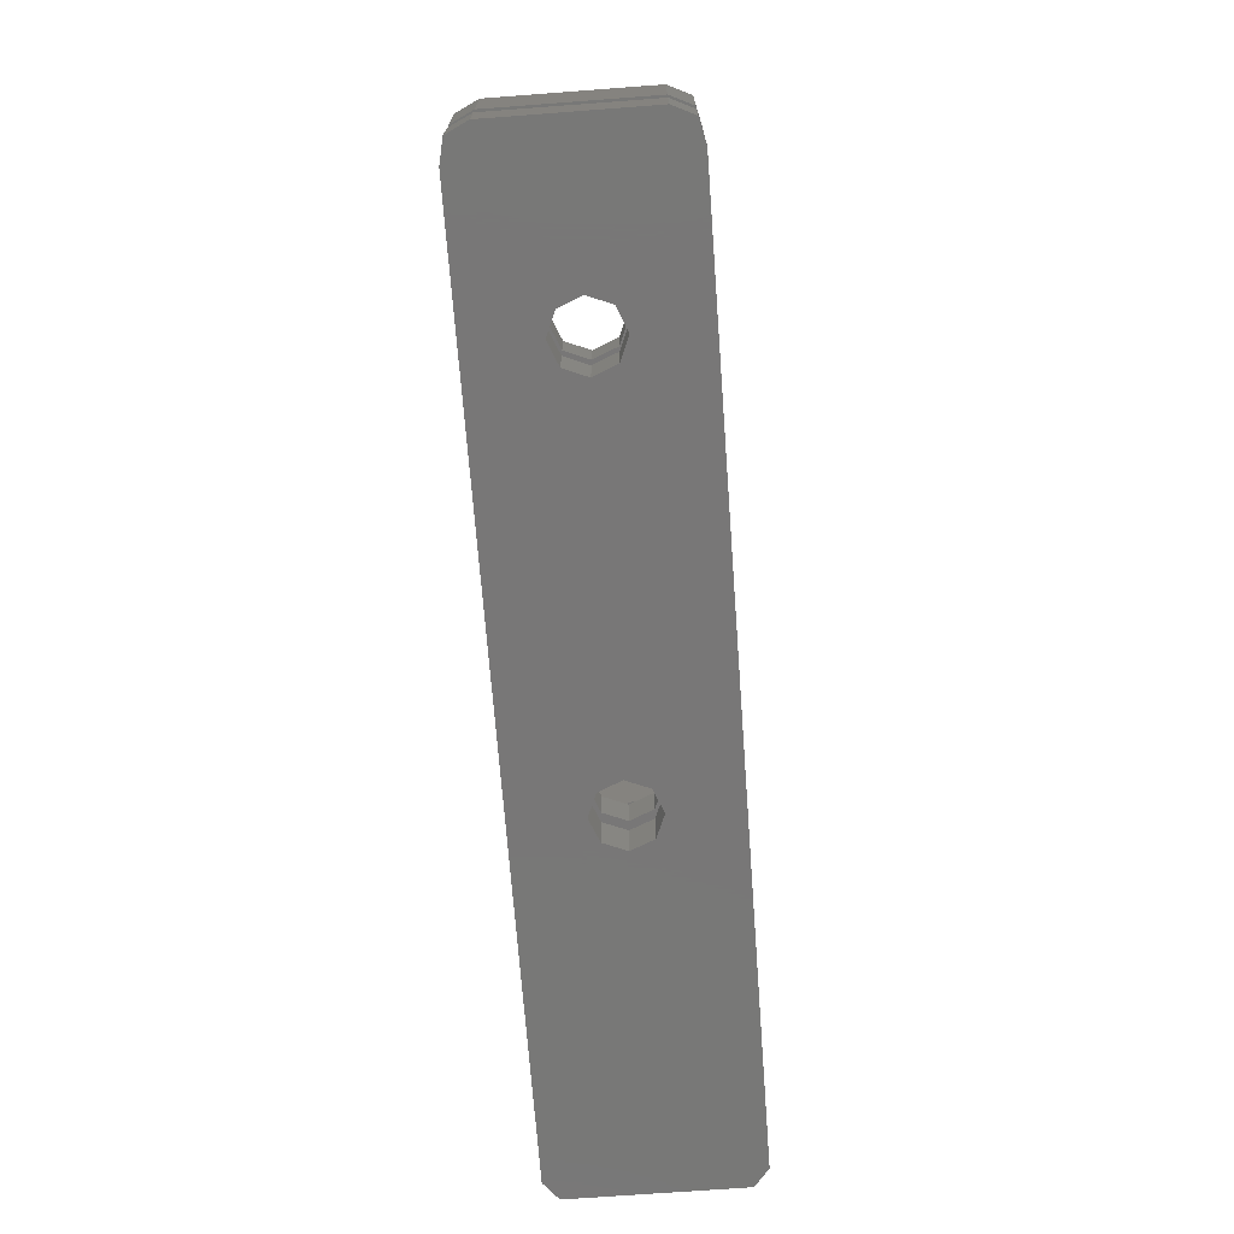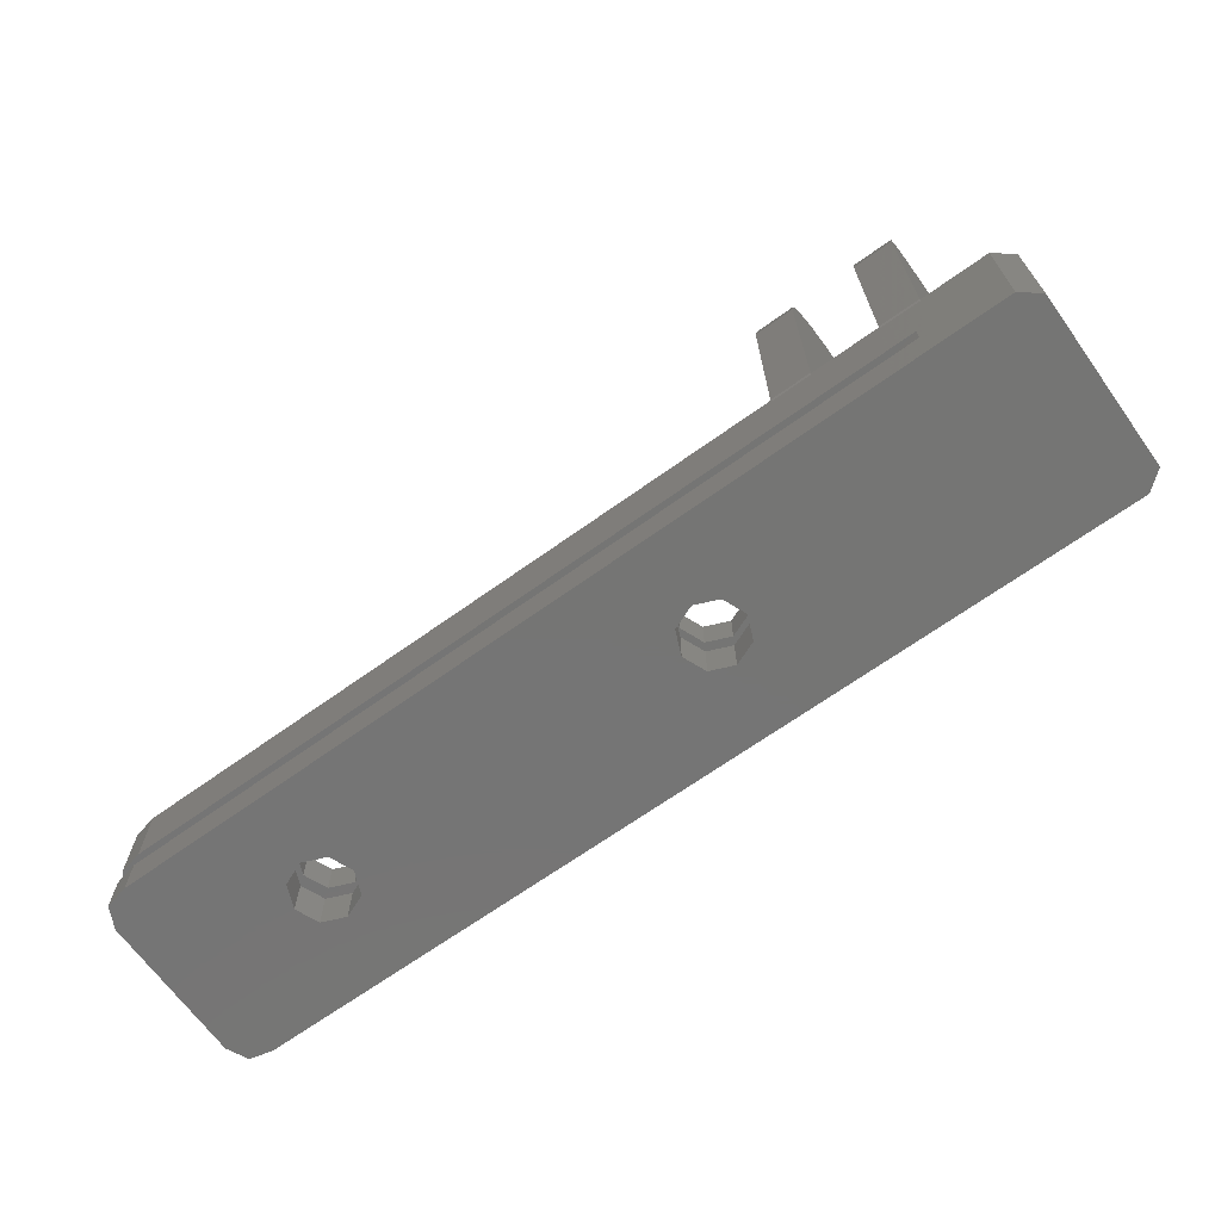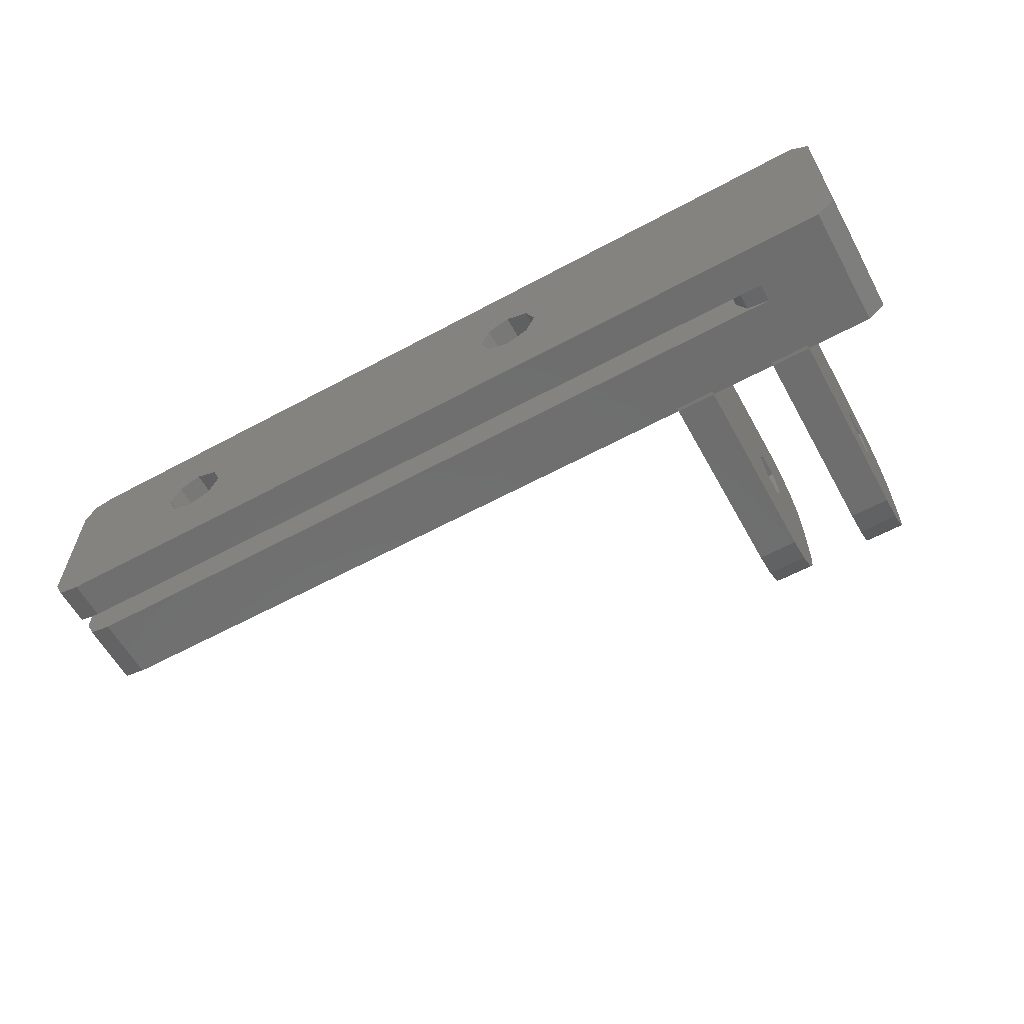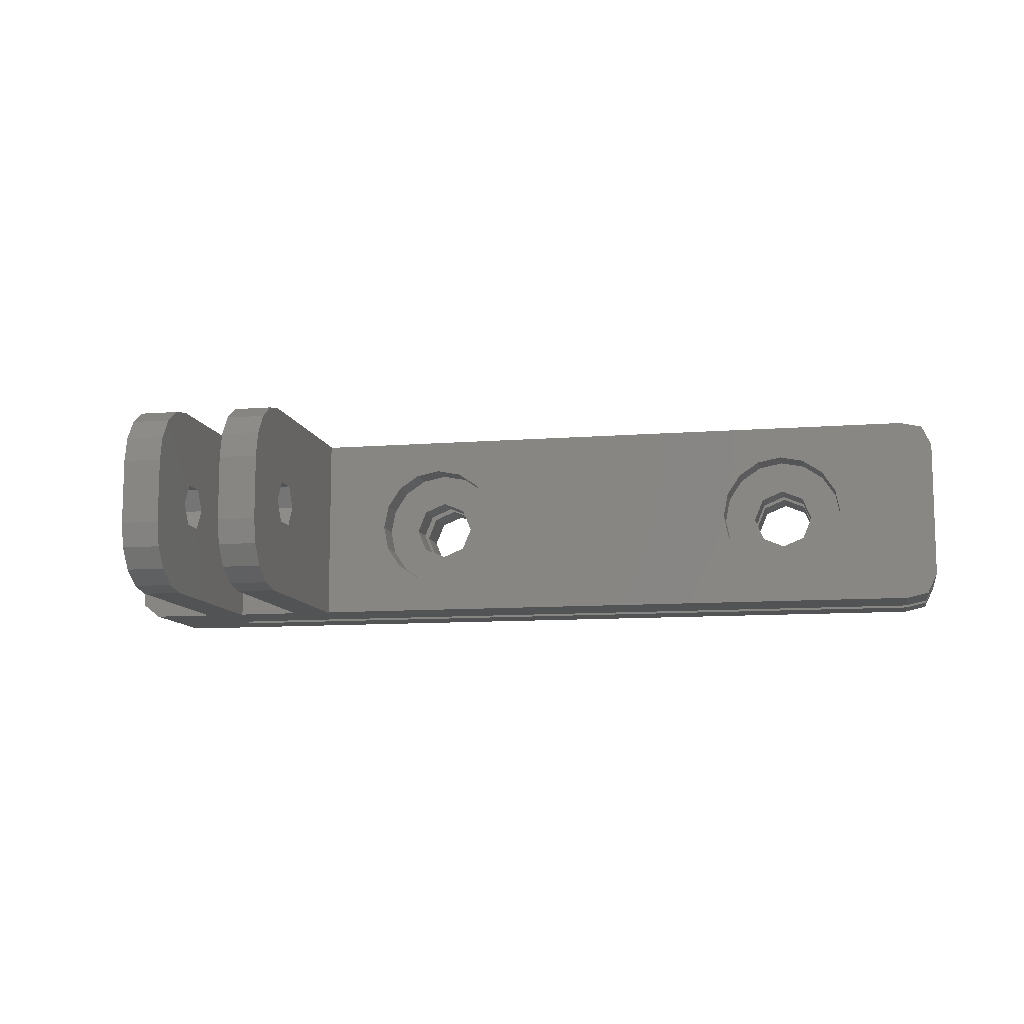
<metadata>
{"format":"stl","ext":"stl","renderer":"f3d","projection":"perspective","resolution":1024,"background":"white","views":[{"elev":-70.2,"azim":94.3,"up":"+Z"},{"elev":-67.4,"azim":-144.3,"up":"+Z"},{"elev":-60.5,"azim":-151.1,"up":"+Y"},{"elev":-10.4,"azim":11.2,"up":"+Y"}]}
</metadata>
<code>
# stl→obj: 272 verts, 564 faces
v 70 2 3
v 70 13 0
v 70 13 3
v 70 2 0
v 69.25 0.4363 3
v 69.25 0.4363 0
v 69.25 14.56 0
v 69.25 14.56 3
v 1.555 0.05014 9.4
v 6.5 0.05014 9.35
v 6.5 0.05014 9.4
v 6.5 0.05014 9.325
v 6.5 0.05014 9.279
v 6.5 0.05014 9.148
v 7.555 0.05014 4.4
v 9.5 0.05014 9.148
v 14.5 0.05014 9.148
v 17.5 0.05014 9.148
v 1.555 0.05014 0
v 7.555 0.05014 3
v 67.56 0.05014 0
v 67.56 0.05014 3
v 9.5 0.05014 9.4
v 14.5 0.05014 9.35
v 14.5 0.05014 9.4
v 14.5 0.05014 9.325
v 14.5 0.05014 9.279
v 67.56 0.05014 9.4
v 17.5 0.05014 9.4
v 67.56 0.05014 4.4
v 1.555 14.95 0
v 0.1981 13.87 9.4
v 1.555 14.95 9.4
v 0.1981 13.87 0
v 59.8 7.5 0
v 67.56 14.95 0
v 59.1 5.803 0
v 57.4 5.1 0
v 27.4 5.1 0
v 55.7 5.803 0
v 29.8 7.5 0
v 55 7.5 0
v 29.1 5.803 0
v 25.7 5.803 0
v 25 7.5 0
v 59.1 9.197 0
v 57.4 9.9 0
v 27.4 9.9 0
v 55.7 9.197 0
v 29.1 9.197 0
v 25.7 9.197 0
v 0.1981 1.132 0
v 67.56 14.95 3
v 59.8 7.5 3
v 59.1 9.197 3
v 57.4 9.9 3
v 27.4 9.9 3
v 55.7 9.197 3
v 29.8 7.5 3
v 55 7.5 3
v 29.1 9.197 3
v 25.7 9.197 3
v 10 13 3
v 25 7.5 3
v 9.247 14.56 3
v 7.555 14.95 3
v 59.1 5.803 3
v 57.4 5.1 3
v 27.4 5.1 3
v 55.7 5.803 3
v 29.1 5.803 3
v 10 2 3
v 25.7 5.803 3
v 9.247 0.4363 3
v 67.56 14.95 9.4
v 17.5 14.95 9.148
v 17.5 14.95 9.4
v 7.555 14.95 4.4
v 14.5 14.95 9.148
v 9.5 14.95 9.148
v 67.56 14.95 4.4
v 14.5 14.95 9.35
v 9.5 14.95 9.4
v 14.5 14.95 9.4
v 14.5 14.95 9.325
v 14.5 14.95 9.279
v 6.5 14.95 9.35
v 6.5 14.95 9.4
v 6.5 14.95 9.325
v 6.5 14.95 9.279
v 6.5 14.95 9.148
v 0.1981 1.132 9.4
v 70 13 9.4
v 69.25 14.56 9.4
v 62.3 7.5 9.4
v 70 2 9.4
v 61.93 9.375 9.4
v 61.93 5.625 9.4
v 60.86 10.96 9.4
v 59.28 12.03 9.4
v 57.4 12.4 9.4
v 27.4 12.4 9.4
v 52.87 9.375 9.4
v 32.3 7.5 9.4
v 52.5 7.5 9.4
v 31.93 9.375 9.4
v 53.94 10.96 9.4
v 30.86 10.96 9.4
v 55.52 12.03 9.4
v 29.28 12.03 9.4
v 22.87 9.375 9.4
v 22.5 7.5 9.4
v 23.94 10.96 9.4
v 25.52 12.03 9.4
v 69.25 0.4363 9.4
v 60.86 4.035 9.4
v 59.28 2.973 9.4
v 57.4 2.6 9.4
v 27.4 2.6 9.4
v 55.52 2.973 9.4
v 52.87 5.625 9.4
v 31.93 5.625 9.4
v 53.94 4.035 9.4
v 30.86 4.035 9.4
v 29.28 2.973 9.4
v 25.52 2.973 9.4
v 23.94 4.035 9.4
v 22.87 5.625 9.4
v 70 2 4.4
v 69.25 0.4363 4.4
v 59.8 7.5 4.4
v 70 13 4.4
v 69.25 14.56 4.4
v 59.1 5.803 4.4
v 57.4 5.1 4.4
v 27.4 5.1 4.4
v 55.7 5.803 4.4
v 29.8 7.5 4.4
v 55 7.5 4.4
v 29.1 5.803 4.4
v 25.7 5.803 4.4
v 10 2 4.4
v 25 7.5 4.4
v 9.247 0.4363 4.4
v 59.1 9.197 4.4
v 57.4 9.9 4.4
v 27.4 9.9 4.4
v 55.7 9.197 4.4
v 29.1 9.197 4.4
v 10 13 4.4
v 25.7 9.197 4.4
v 9.247 14.56 4.4
v 29.1 9.197 6.9
v 29.8 7.5 6.9
v 27.4 9.9 6.9
v 25.7 9.197 6.9
v 25 7.5 6.9
v 25.7 5.803 6.9
v 27.4 5.1 6.9
v 29.1 5.803 6.9
v 59.1 9.197 6.9
v 59.8 7.5 6.9
v 55.7 5.803 6.9
v 57.4 5.1 6.9
v 57.4 9.9 6.9
v 55.7 9.197 6.9
v 55 7.5 6.9
v 59.1 5.803 6.9
v 32.3 7.5 6.9
v 31.93 9.375 6.9
v 22.5 7.5 6.9
v 22.87 5.625 6.9
v 29.28 2.973 6.9
v 27.4 2.6 6.9
v 25.52 12.03 6.9
v 27.4 12.4 6.9
v 29.28 12.03 6.9
v 30.86 10.96 6.9
v 23.94 10.96 6.9
v 22.87 9.375 6.9
v 31.93 5.625 6.9
v 30.86 4.035 6.9
v 25.52 2.973 6.9
v 23.94 4.035 6.9
v 62.3 7.5 6.9
v 61.93 9.375 6.9
v 59.28 2.973 6.9
v 57.4 2.6 6.9
v 55.52 12.03 6.9
v 57.4 12.4 6.9
v 60.86 4.035 6.9
v 59.28 12.03 6.9
v 60.86 10.96 6.9
v 53.94 10.96 6.9
v 52.87 9.375 6.9
v 61.93 5.625 6.9
v 55.52 2.973 6.9
v 52.87 5.625 6.9
v 53.94 4.035 6.9
v 52.5 7.5 6.9
v 6.5 10 29.4
v 9.5 5 29.4
v 9.5 10 29.4
v 6.5 5 29.4
v 6.5 9.145 21.05
v 6.5 15 9.4
v 6.5 15 24.4
v 6.5 9.145 22.95
v 6.5 14.62 26.31
v 6.5 13.54 27.94
v 6.5 11.91 29.02
v 6.5 7.5 20.1
v 6.5 0 24.4
v 6.5 5.855 22.95
v 6.5 5.855 21.05
v 6.5 3.087 29.02
v 6.5 1.464 27.94
v 6.5 0.3806 26.31
v 6.5 0 9.4
v 6.5 7.5 23.9
v 9.5 1.464 27.94
v 9.5 0.3806 26.31
v 9.5 3.087 29.02
v 9.5 0 24.4
v 9.5 15 9.4
v 9.5 11.91 29.02
v 9.5 0 9.4
v 9.5 9.145 21.05
v 9.5 15 24.4
v 9.5 9.145 22.95
v 9.5 7.5 23.9
v 9.5 5.855 21.05
v 9.5 5.855 22.95
v 9.5 7.5 20.1
v 9.5 14.62 26.31
v 9.5 13.54 27.94
v 14.5 10 29.4
v 17.5 5 29.4
v 17.5 10 29.4
v 14.5 5 29.4
v 14.5 9.145 21.05
v 14.5 15 9.4
v 14.5 15 24.4
v 14.5 9.145 22.95
v 14.5 14.62 26.31
v 14.5 13.54 27.94
v 14.5 11.91 29.02
v 14.5 7.5 20.1
v 14.5 0 24.4
v 14.5 5.855 22.95
v 14.5 5.855 21.05
v 14.5 3.087 29.02
v 14.5 1.464 27.94
v 14.5 0.3806 26.31
v 14.5 0 9.4
v 14.5 7.5 23.9
v 17.5 1.464 27.94
v 17.5 0.3806 26.31
v 17.5 3.087 29.02
v 17.5 0 24.4
v 17.5 15 9.4
v 17.5 11.91 29.02
v 17.5 0 9.4
v 17.5 9.145 21.05
v 17.5 15 24.4
v 17.5 9.145 22.95
v 17.5 7.5 23.9
v 17.5 5.855 21.05
v 17.5 5.855 22.95
v 17.5 7.5 20.1
v 17.5 14.62 26.31
v 17.5 13.54 27.94
f 1 2 3
f 2 1 4
f 5 4 1
f 4 5 6
f 3 7 8
f 7 3 2
f 9 10 11
f 9 12 10
f 9 13 12
f 9 14 13
f 15 16 14
f 16 15 17
f 17 15 18
f 9 15 14
f 19 15 9
f 15 19 20
f 21 20 19
f 20 21 22
f 23 24 25
f 23 26 24
f 23 27 26
f 16 27 23
f 27 16 17
f 18 28 29
f 30 18 15
f 18 30 28
f 31 32 33
f 32 31 34
f 21 4 6
f 35 4 21
f 4 35 2
f 36 2 35
f 2 36 7
f 21 37 35
f 21 38 37
f 39 38 21
f 40 41 42
f 38 39 40
f 40 43 41
f 40 39 43
f 44 19 45
f 39 19 44
f 19 39 21
f 46 36 35
f 47 36 46
f 48 47 49
f 41 49 42
f 50 49 41
f 48 49 50
f 47 48 36
f 31 45 19
f 45 31 51
f 48 31 36
f 51 31 48
f 52 31 19
f 31 52 34
f 53 3 8
f 54 3 53
f 3 54 1
f 22 1 54
f 1 22 5
f 53 55 54
f 53 56 55
f 57 56 53
f 58 59 60
f 56 57 58
f 58 61 59
f 58 57 61
f 62 63 64
f 65 62 57
f 65 57 53
f 62 65 63
f 65 53 66
f 67 22 54
f 68 22 67
f 69 68 70
f 59 70 60
f 71 70 59
f 69 70 71
f 68 69 22
f 72 64 63
f 64 72 73
f 74 73 72
f 73 74 69
f 69 74 22
f 22 74 20
f 21 5 22
f 5 21 6
f 53 36 66
f 75 76 77
f 78 79 76
f 79 78 80
f 78 76 81
f 81 76 75
f 82 83 84
f 85 83 82
f 86 83 85
f 80 86 79
f 86 80 83
f 87 33 88
f 89 33 87
f 90 33 89
f 91 33 90
f 80 78 91
f 91 78 33
f 31 78 66
f 78 31 33
f 31 66 36
f 7 53 8
f 53 7 36
f 52 9 92
f 9 52 19
f 52 32 34
f 32 52 92
f 32 88 33
f 88 32 11
f 92 11 32
f 11 92 9
f 75 93 94
f 93 95 96
f 93 75 97
f 98 96 95
f 28 96 98
f 93 97 95
f 75 99 97
f 75 100 99
f 75 101 100
f 102 101 75
f 103 104 105
f 106 103 107
f 108 107 109
f 101 102 109
f 103 106 104
f 107 108 106
f 109 110 108
f 109 102 110
f 111 77 112
f 113 77 111
f 114 77 113
f 102 77 114
f 77 102 75
f 96 28 115
f 116 28 98
f 117 28 116
f 118 28 117
f 119 118 120
f 104 121 105
f 122 121 104
f 121 122 123
f 124 123 122
f 123 124 120
f 125 120 124
f 119 120 125
f 118 119 28
f 29 112 77
f 119 29 28
f 126 29 119
f 127 29 126
f 128 29 127
f 112 29 128
f 83 25 84
f 25 83 23
f 30 129 130
f 131 129 30
f 129 131 132
f 81 132 131
f 132 81 133
f 30 134 131
f 30 135 134
f 136 135 30
f 137 138 139
f 135 136 137
f 137 140 138
f 137 136 140
f 141 142 143
f 144 141 136
f 144 136 30
f 141 144 142
f 144 30 15
f 145 81 131
f 146 81 145
f 147 146 148
f 138 148 139
f 149 148 138
f 147 148 149
f 146 147 81
f 150 143 142
f 143 150 151
f 152 151 150
f 151 152 147
f 147 152 81
f 81 152 78
f 96 132 93
f 132 96 129
f 133 75 94
f 75 133 81
f 115 129 96
f 129 115 130
f 30 115 28
f 115 30 130
f 93 133 94
f 133 93 132
f 142 63 150
f 63 142 72
f 144 72 142
f 72 144 74
f 20 144 15
f 144 20 74
f 150 65 152
f 65 150 63
f 65 78 152
f 78 65 66
f 41 61 50
f 61 41 59
f 138 153 149
f 153 138 154
f 51 57 62
f 57 51 48
f 151 155 156
f 155 151 147
f 48 61 57
f 61 48 50
f 147 153 155
f 153 147 149
f 64 51 62
f 51 64 45
f 157 151 156
f 151 157 143
f 73 45 64
f 45 73 44
f 158 143 157
f 143 158 141
f 43 69 71
f 69 43 39
f 140 159 160
f 159 140 136
f 39 73 69
f 73 39 44
f 136 158 159
f 158 136 141
f 43 59 41
f 59 43 71
f 140 154 138
f 154 140 160
f 35 55 46
f 55 35 54
f 131 161 145
f 161 131 162
f 38 70 68
f 70 38 40
f 135 163 164
f 163 135 137
f 49 56 58
f 56 49 47
f 148 165 166
f 165 148 146
f 47 55 56
f 55 47 46
f 146 161 165
f 161 146 145
f 60 49 58
f 49 60 42
f 167 148 166
f 148 167 139
f 70 42 60
f 42 70 40
f 163 139 167
f 139 163 137
f 37 68 67
f 68 37 38
f 134 164 168
f 164 134 135
f 37 54 35
f 54 37 67
f 134 162 131
f 162 134 168
f 169 106 170
f 106 169 104
f 128 171 112
f 171 128 172
f 173 119 125
f 119 173 174
f 175 102 114
f 102 175 176
f 177 108 110
f 108 177 178
f 170 108 178
f 108 170 106
f 176 110 102
f 110 176 177
f 111 179 113
f 179 111 180
f 154 169 170
f 153 170 178
f 169 154 181
f 160 181 154
f 153 178 177
f 170 153 154
f 155 177 176
f 177 155 153
f 175 155 176
f 155 175 156
f 179 156 175
f 180 156 179
f 181 160 182
f 182 160 173
f 159 173 160
f 159 174 173
f 183 159 158
f 159 183 174
f 172 158 157
f 156 180 157
f 158 184 183
f 171 157 180
f 158 172 184
f 157 171 172
f 112 180 111
f 180 112 171
f 179 114 113
f 114 179 175
f 174 126 119
f 126 174 183
f 183 127 126
f 127 183 184
f 127 172 128
f 172 127 184
f 182 122 181
f 122 182 124
f 182 125 124
f 125 182 173
f 181 104 169
f 104 181 122
f 185 97 186
f 97 185 95
f 187 118 117
f 118 187 188
f 189 101 109
f 101 189 190
f 191 117 116
f 117 191 187
f 192 99 100
f 99 192 193
f 186 99 193
f 99 186 97
f 190 100 101
f 100 190 192
f 103 194 107
f 194 103 195
f 162 185 186
f 161 186 193
f 185 162 196
f 168 196 162
f 161 193 192
f 186 161 162
f 165 192 190
f 192 165 161
f 189 165 190
f 165 189 166
f 194 166 189
f 195 166 194
f 196 168 191
f 191 168 187
f 164 187 168
f 164 188 187
f 197 164 163
f 164 197 188
f 198 163 167
f 166 195 167
f 163 199 197
f 200 167 195
f 163 198 199
f 167 200 198
f 105 195 103
f 195 105 200
f 194 109 107
f 109 194 189
f 123 198 121
f 198 123 199
f 121 200 105
f 200 121 198
f 188 120 118
f 120 188 197
f 197 123 120
f 123 197 199
f 191 98 196
f 98 191 116
f 196 95 185
f 95 196 98
f 201 202 203
f 202 201 204
f 205 206 88
f 206 205 207
f 208 207 205
f 207 208 209
f 209 208 210
f 210 208 211
f 88 212 205
f 11 212 88
f 213 214 215
f 214 216 204
f 214 217 216
f 214 218 217
f 212 11 215
f 219 215 11
f 215 219 213
f 214 213 218
f 211 208 201
f 220 201 208
f 204 220 214
f 220 204 201
f 218 221 217
f 221 218 222
f 223 221 224
f 80 206 225
f 206 80 91
f 221 222 224
f 211 203 226
f 203 211 201
f 87 206 89
f 13 219 12
f 216 221 223
f 221 216 217
f 204 223 202
f 223 204 216
f 202 223 224
f 219 224 213
f 224 219 227
f 213 222 218
f 222 213 224
f 228 225 229
f 228 229 230
f 229 231 230
f 224 232 233
f 224 231 229
f 224 233 231
f 227 232 224
f 232 227 23
f 23 227 16
f 225 83 80
f 225 228 83
f 234 83 228
f 23 234 232
f 234 23 83
f 14 227 219
f 227 14 16
f 14 219 13
f 89 206 90
f 202 229 203
f 229 202 224
f 225 207 229
f 207 225 206
f 235 210 236
f 210 235 209
f 90 206 91
f 12 219 10
f 87 88 206
f 10 219 11
f 229 209 235
f 209 229 207
f 236 226 229
f 235 236 229
f 226 203 229
f 210 226 236
f 226 210 211
f 237 238 239
f 238 237 240
f 241 242 84
f 242 241 243
f 244 243 241
f 243 244 245
f 245 244 246
f 246 244 247
f 84 248 241
f 25 248 84
f 249 250 251
f 250 252 240
f 250 253 252
f 250 254 253
f 248 25 251
f 255 251 25
f 251 255 249
f 250 249 254
f 247 244 237
f 256 237 244
f 240 256 250
f 256 240 237
f 254 257 253
f 257 254 258
f 259 257 260
f 76 242 261
f 242 76 79
f 257 258 260
f 247 239 262
f 239 247 237
f 82 242 85
f 27 255 26
f 252 257 259
f 257 252 253
f 240 259 238
f 259 240 252
f 238 259 260
f 255 260 249
f 260 255 263
f 249 258 254
f 258 249 260
f 264 261 265
f 264 265 266
f 265 267 266
f 260 268 269
f 260 267 265
f 260 269 267
f 263 268 260
f 268 263 29
f 29 263 18
f 261 77 76
f 261 264 77
f 270 77 264
f 29 270 268
f 270 29 77
f 17 263 255
f 263 17 18
f 17 255 27
f 85 242 86
f 238 265 239
f 265 238 260
f 261 243 265
f 243 261 242
f 271 246 272
f 246 271 245
f 86 242 79
f 26 255 24
f 82 84 242
f 24 255 25
f 265 245 271
f 245 265 243
f 272 262 265
f 271 272 265
f 262 239 265
f 246 262 272
f 262 246 247
f 205 234 228
f 234 205 212
f 241 270 264
f 270 241 248
f 214 231 233
f 231 214 220
f 250 267 269
f 267 250 256
f 205 230 208
f 230 205 228
f 241 266 244
f 266 241 264
f 232 214 233
f 214 232 215
f 268 250 269
f 250 268 251
f 220 230 231
f 230 220 208
f 256 266 267
f 266 256 244
f 212 232 234
f 232 212 215
f 248 268 270
f 268 248 251

</code>
